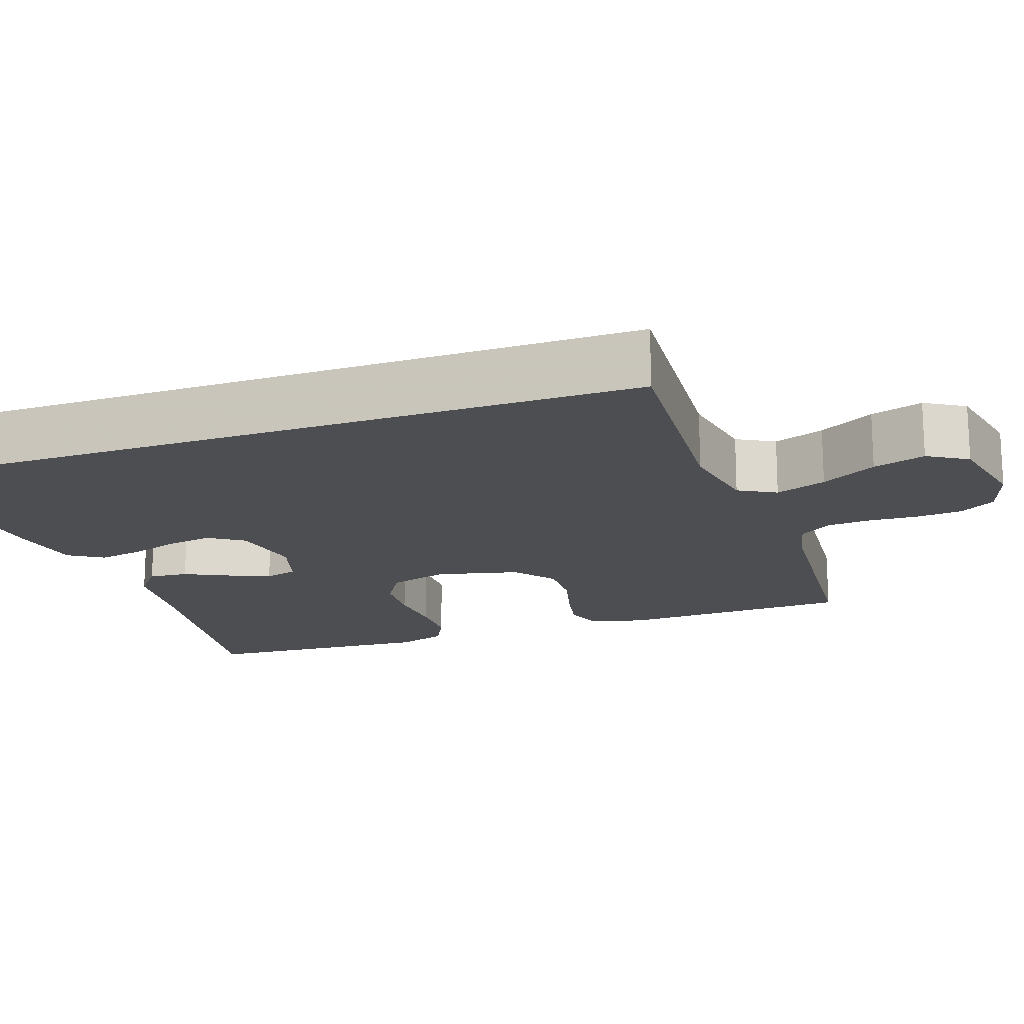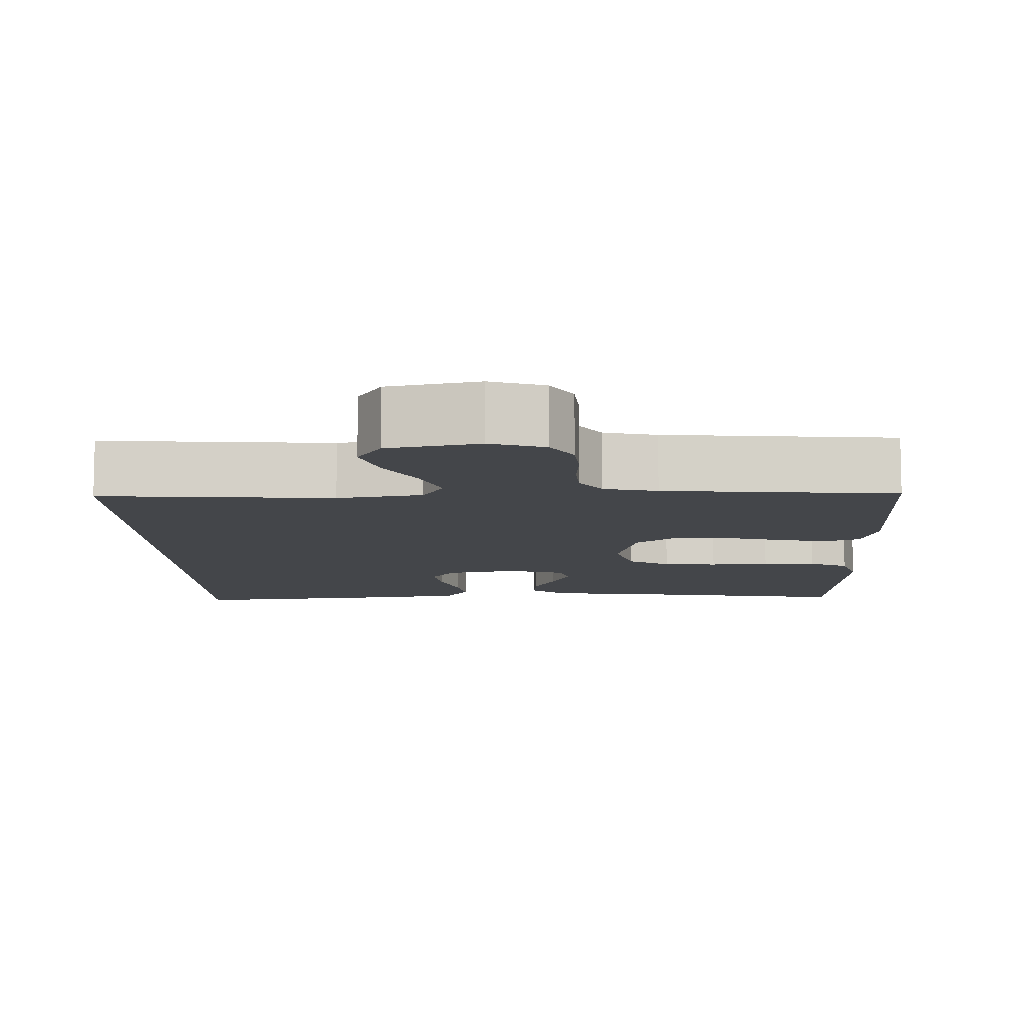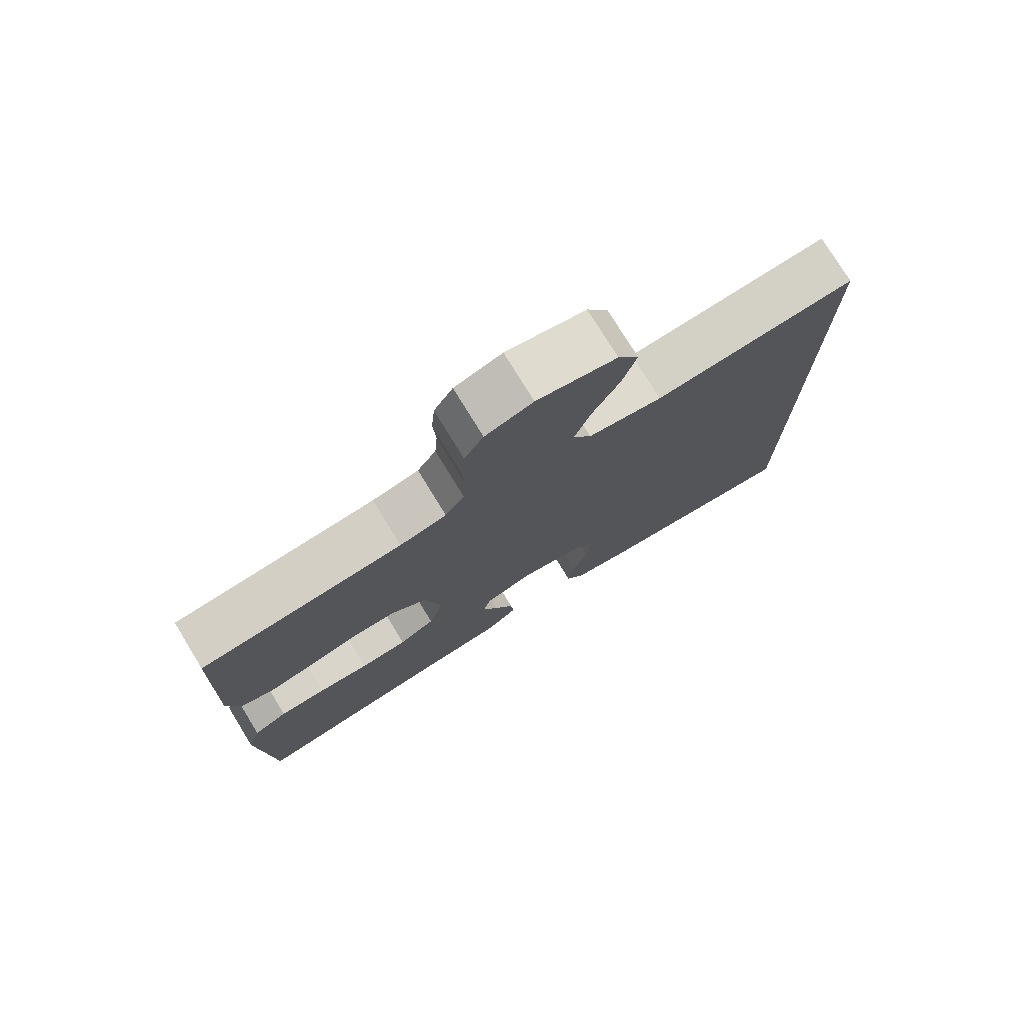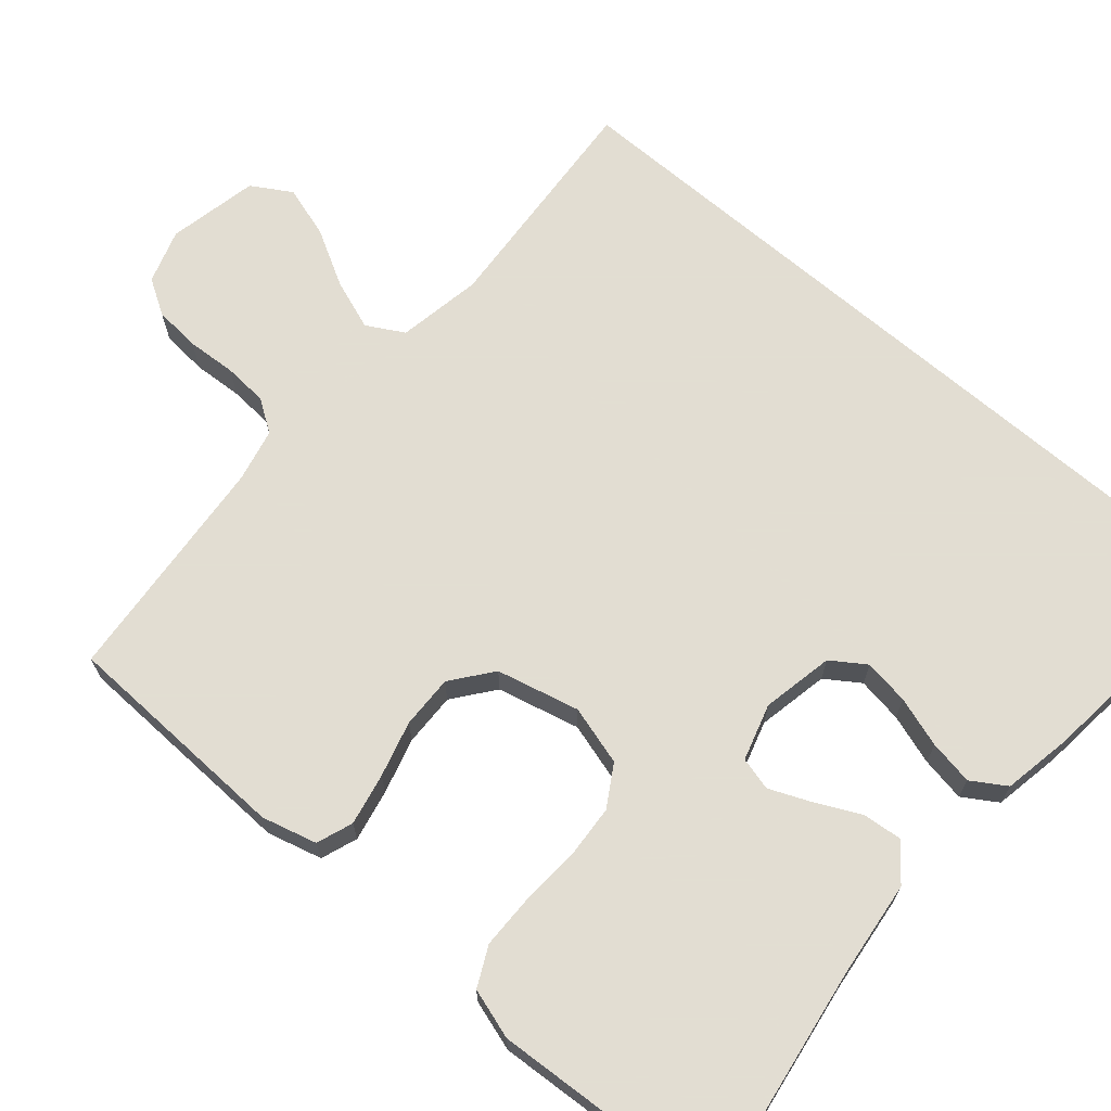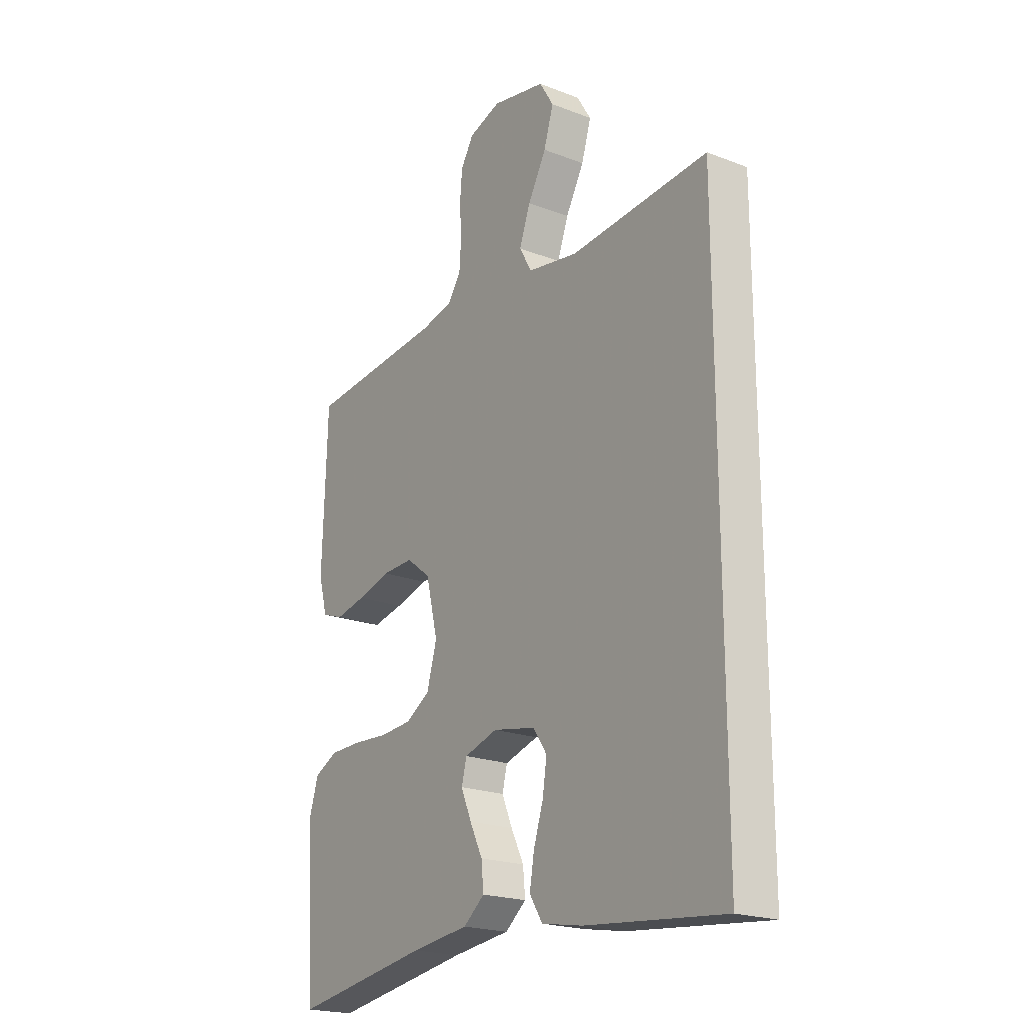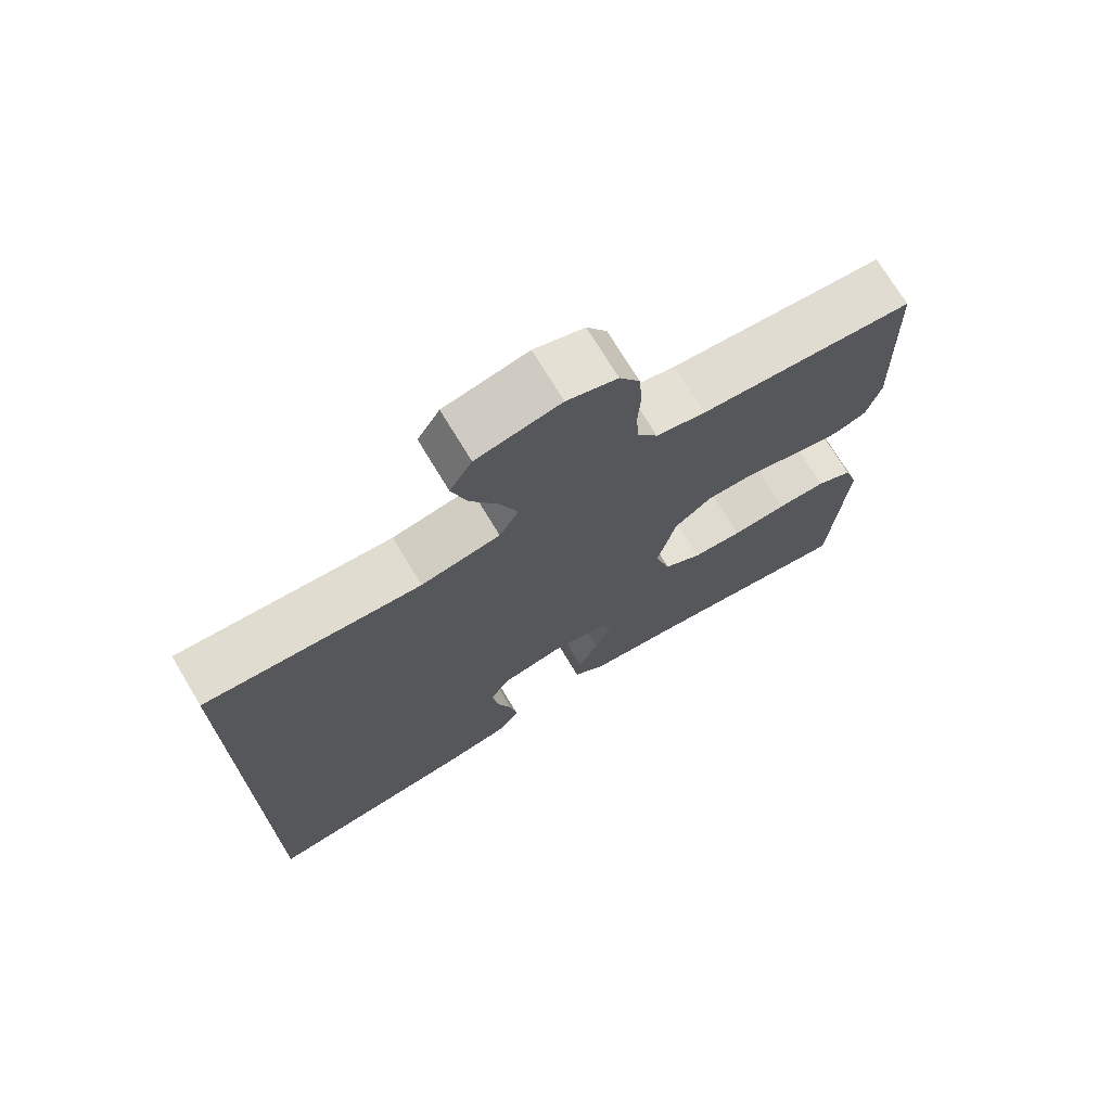
<metadata>
{"format":"obj","ext":"obj","renderer":"f3d","projection":"perspective","resolution":1024,"background":"white","views":[{"elev":-17.2,"azim":-70.6,"up":"+Y"},{"elev":-9.4,"azim":1.7,"up":"+Y"},{"elev":76.8,"azim":148.5,"up":"+Z"},{"elev":68.1,"azim":130.7,"up":"+Y"},{"elev":-20.9,"azim":-124.6,"up":"+Z"},{"elev":72.7,"azim":-31.1,"up":"+Z"}]}
</metadata>
<code>
v 0.5 0.07 0.5
v 0.51 0.07 0.2
v 0.491 0.07 0.129
v 0.444 0.07 0.112
v 0.377 0.07 0.126
v 0.305 0.07 0.146
v 0.236 0.07 0.148
v 0.183 0.07 0.107
v 0.157 0.07 0
v 0.179 0.07 -0.077
v 0.232 0.07 -0.109
v 0.302 0.07 -0.114
v 0.379 0.07 -0.109
v 0.448 0.07 -0.11
v 0.499 0.07 -0.135
v 0.519 0.07 -0.2
v 0.5 0.07 -0.5
v 0.2 0.07 -0.453
v 0.074 0.07 -0.438
v 0.028 0.07 -0.401
v 0.033 0.07 -0.35
v 0.061 0.07 -0.293
v 0.084 0.07 -0.239
v 0.073 0.07 -0.196
v 0 0.07 -0.174
v -0.093 0.07 -0.192
v -0.123 0.07 -0.236
v -0.114 0.07 -0.295
v -0.093 0.07 -0.36
v -0.083 0.07 -0.418
v -0.111 0.07 -0.462
v -0.2 0.07 -0.478
v -0.5 0.07 -0.509
v -0.5 0.07 0.51
v -0.2 0.07 0.487
v -0.09 0.07 0.506
v -0.063 0.07 0.554
v -0.087 0.07 0.62
v -0.127 0.07 0.692
v -0.148 0.07 0.76
v -0.117 0.07 0.811
v 0 0.07 0.835
v 0.07 0.07 0.812
v 0.098 0.07 0.766
v 0.103 0.07 0.706
v 0.099 0.07 0.642
v 0.103 0.07 0.585
v 0.131 0.07 0.543
v 0.2 0.07 0.527
v 0.5 0 0.5
v 0.51 0 0.2
v 0.491 0 0.129
v 0.444 0 0.112
v 0.377 0 0.126
v 0.305 0 0.146
v 0.236 0 0.148
v 0.183 0 0.107
v 0.157 0 0
v 0.179 0 -0.077
v 0.232 0 -0.109
v 0.302 0 -0.114
v 0.379 0 -0.109
v 0.448 0 -0.11
v 0.499 0 -0.135
v 0.519 0 -0.2
v 0.5 0 -0.5
v 0.2 0 -0.453
v 0.074 0 -0.438
v 0.028 0 -0.401
v 0.033 0 -0.35
v 0.061 0 -0.293
v 0.084 0 -0.239
v 0.073 0 -0.196
v 0 0 -0.174
v -0.093 0 -0.192
v -0.123 0 -0.236
v -0.114 0 -0.295
v -0.093 0 -0.36
v -0.083 0 -0.418
v -0.111 0 -0.462
v -0.2 0 -0.478
v -0.5 0 -0.509
v -0.5 0 0.51
v -0.2 0 0.487
v -0.09 0 0.506
v -0.063 0 0.554
v -0.087 0 0.62
v -0.127 0 0.692
v -0.148 0 0.76
v -0.117 0 0.811
v 0 0 0.835
v 0.07 0 0.812
v 0.098 0 0.766
v 0.103 0 0.706
v 0.099 0 0.642
v 0.103 0 0.585
v 0.131 0 0.543
v 0.2 0 0.527
f 44 45 46
f 43 44 46
f 42 43 46
f 41 42 46
f 40 41 46
f 39 40 46
f 38 39 46
f 37 38 46 47
f 36 37 47 48
f 33 34 35
f 32 33 35
f 31 32 35
f 28 29 30 31
f 27 28 31
f 27 31 35
f 36 48 49
f 35 36 49
f 27 35 49
f 26 27 49
f 20 21 22
f 19 20 22
f 18 19 22
f 18 22 23
f 17 18 23
f 16 17 23
f 15 16 23
f 14 15 23
f 13 14 23
f 12 13 23
f 11 12 23 24
f 4 5 6
f 3 4 6
f 2 3 6
f 1 2 6
f 49 1 6
f 49 6 7
f 25 26 49
f 10 11 24 25
f 9 10 25
f 8 9 25 49
f 7 8 49
f 95 94 93
f 95 93 92
f 95 92 91
f 95 91 90
f 95 90 89
f 95 89 88
f 95 88 87
f 96 95 87 86
f 97 96 86 85
f 84 83 82
f 84 82 81
f 84 81 80
f 80 79 78 77
f 80 77 76
f 84 80 76
f 98 97 85
f 98 85 84
f 98 84 76
f 98 76 75
f 71 70 69
f 71 69 68
f 71 68 67
f 72 71 67
f 72 67 66
f 72 66 65
f 72 65 64
f 72 64 63
f 72 63 62
f 72 62 61
f 73 72 61 60
f 55 54 53
f 55 53 52
f 55 52 51
f 55 51 50
f 55 50 98
f 56 55 98
f 98 75 74
f 74 73 60 59
f 74 59 58
f 98 74 58 57
f 98 57 56
f 1 50 51 2
f 2 51 52 3
f 3 52 53 4
f 4 53 54 5
f 5 54 55 6
f 6 55 56 7
f 7 56 57 8
f 8 57 58 9
f 9 58 59 10
f 10 59 60 11
f 11 60 61 12
f 12 61 62 13
f 13 62 63 14
f 14 63 64 15
f 15 64 65 16
f 16 65 66 17
f 17 66 67 18
f 18 67 68 19
f 19 68 69 20
f 20 69 70 21
f 21 70 71 22
f 22 71 72 23
f 23 72 73 24
f 24 73 74 25
f 25 74 75 26
f 26 75 76 27
f 27 76 77 28
f 28 77 78 29
f 29 78 79 30
f 30 79 80 31
f 31 80 81 32
f 32 81 82 33
f 33 82 83 34
f 34 83 84 35
f 35 84 85 36
f 36 85 86 37
f 37 86 87 38
f 38 87 88 39
f 39 88 89 40
f 40 89 90 41
f 41 90 91 42
f 42 91 92 43
f 43 92 93 44
f 44 93 94 45
f 45 94 95 46
f 46 95 96 47
f 47 96 97 48
f 48 97 98 49
f 49 98 50 1

</code>
